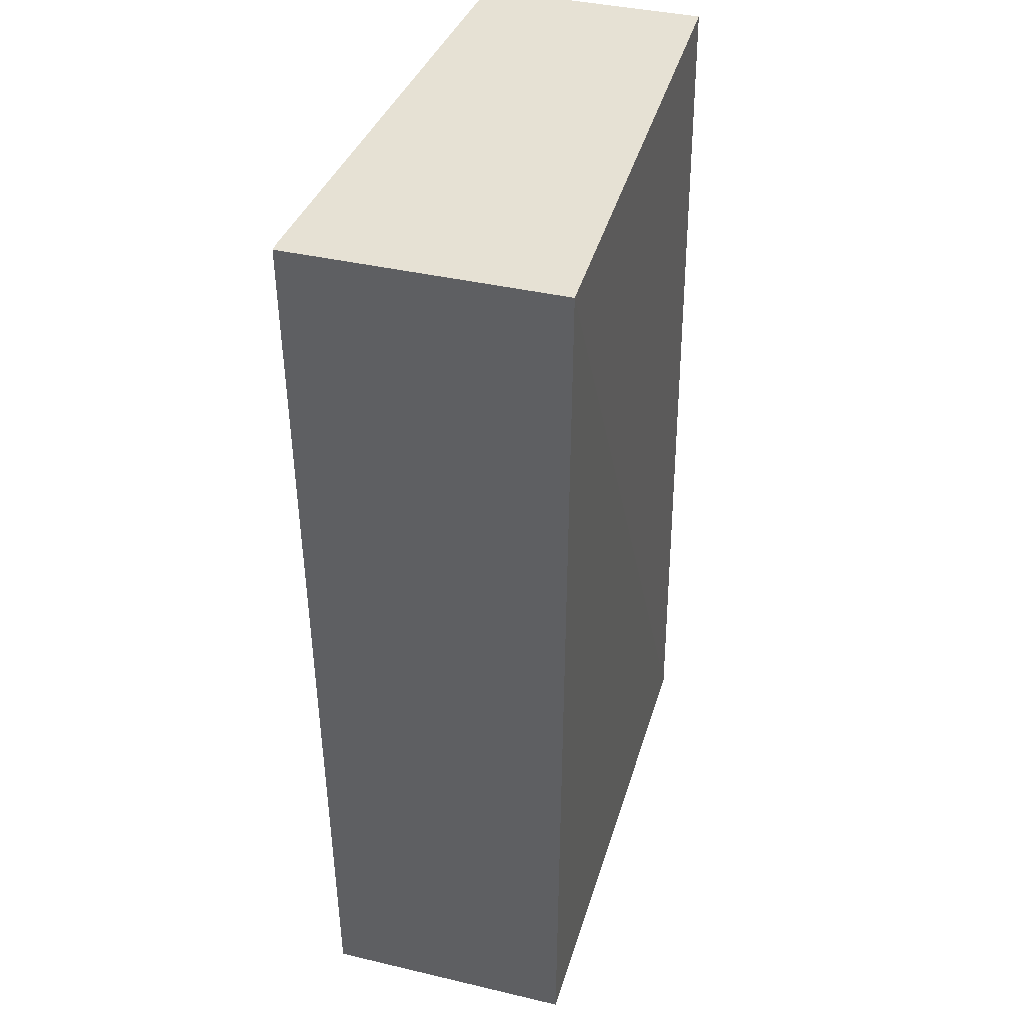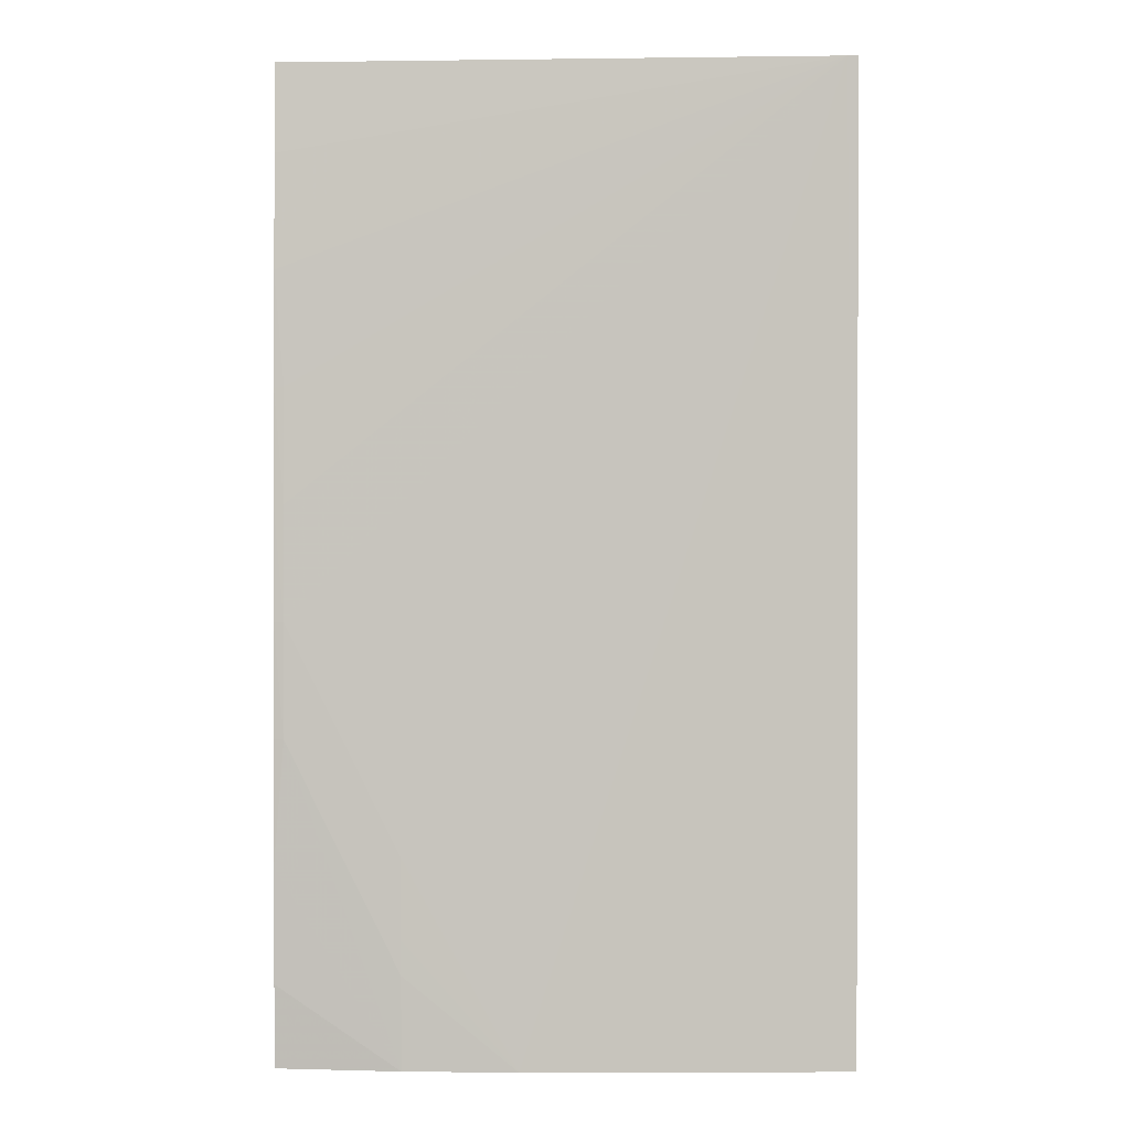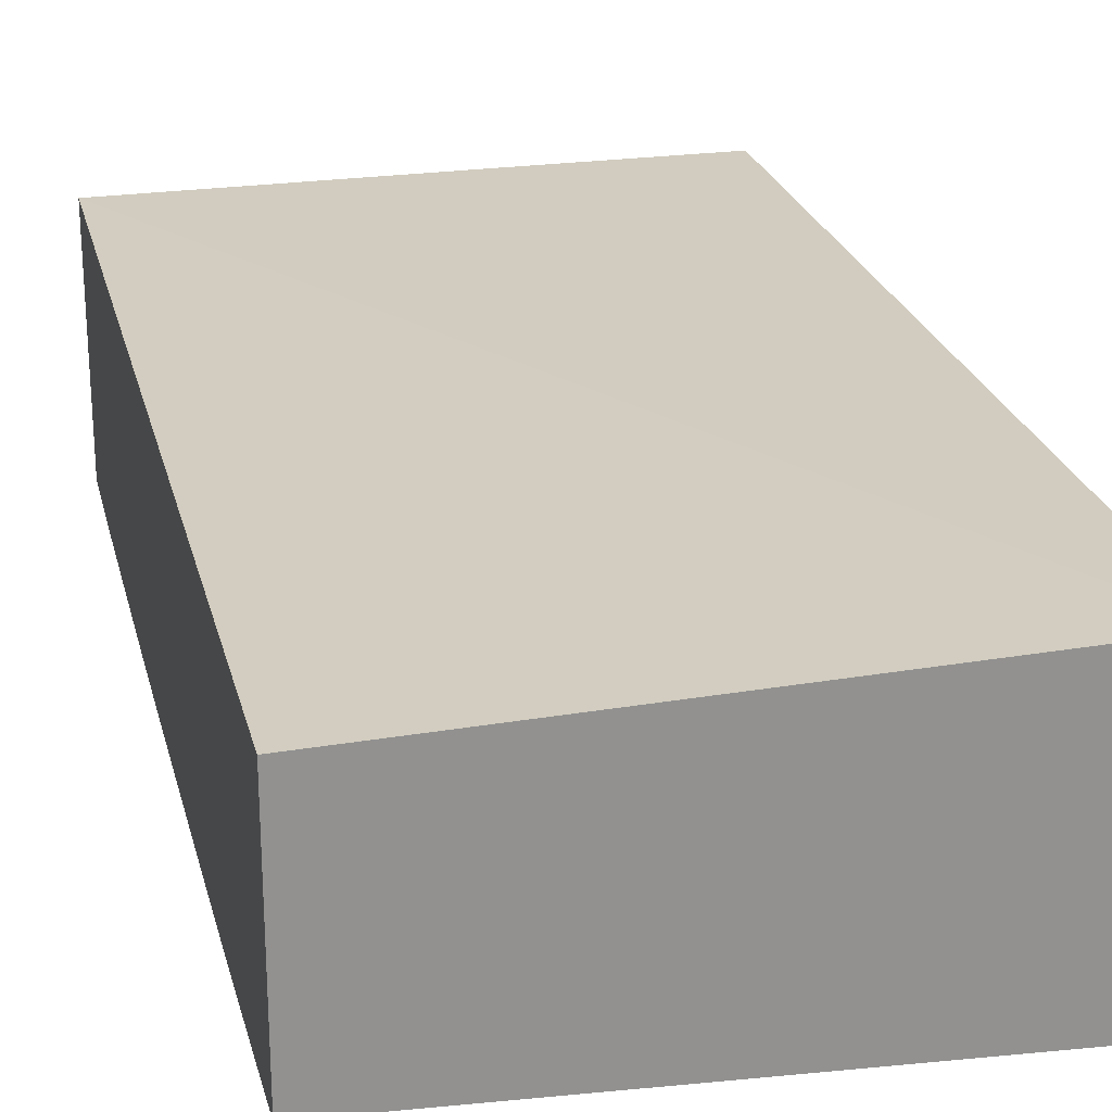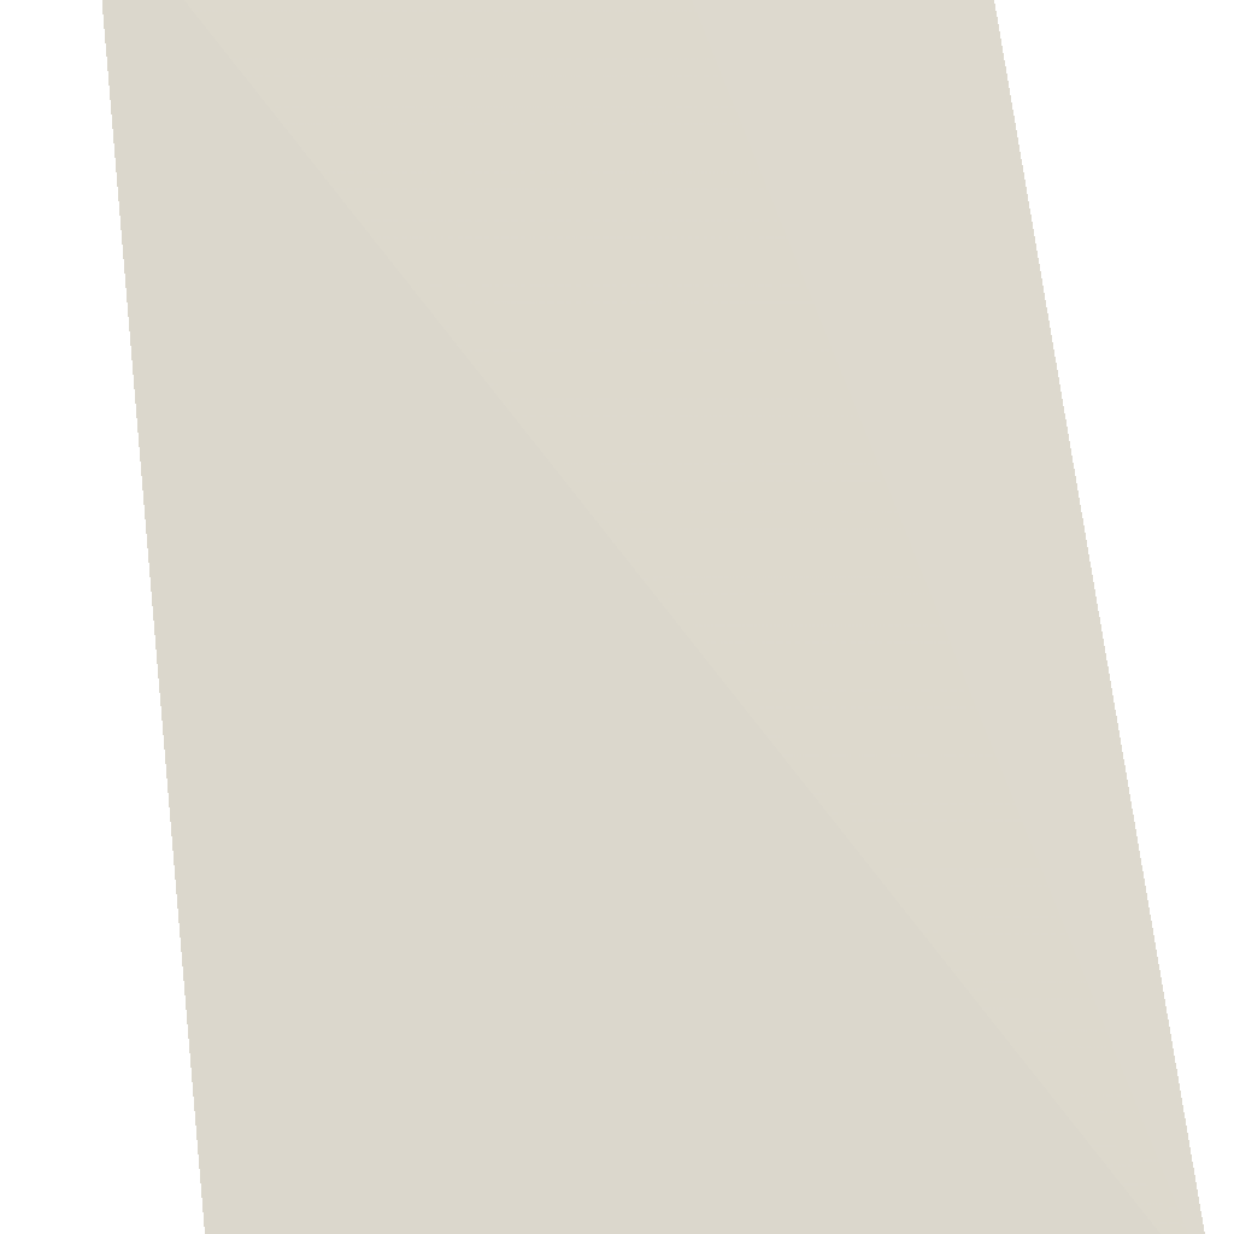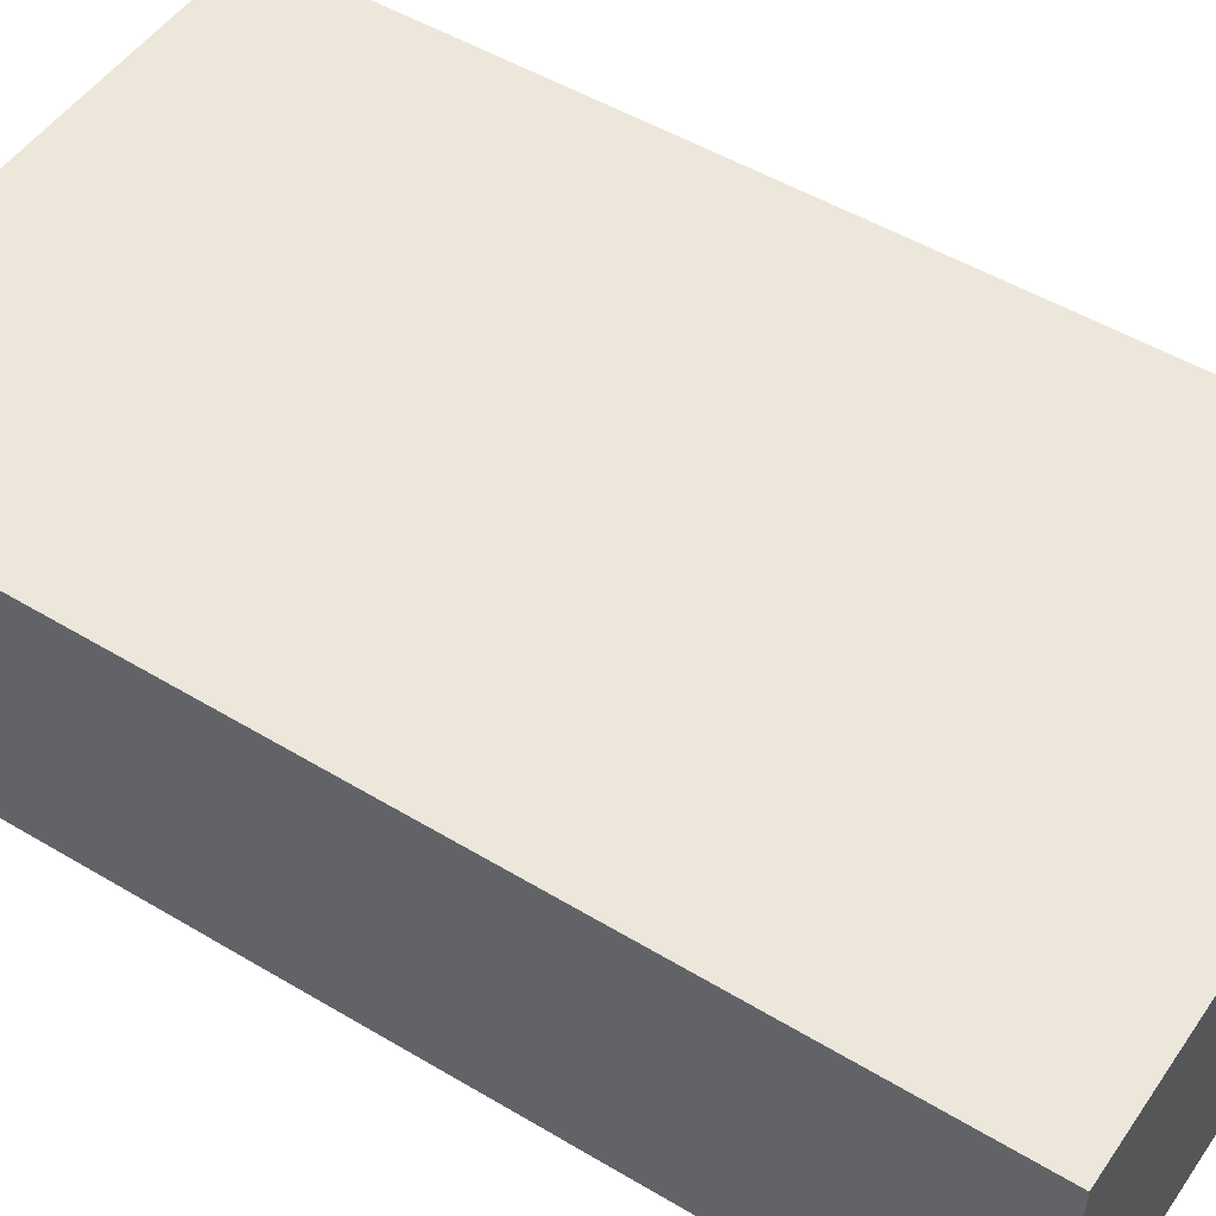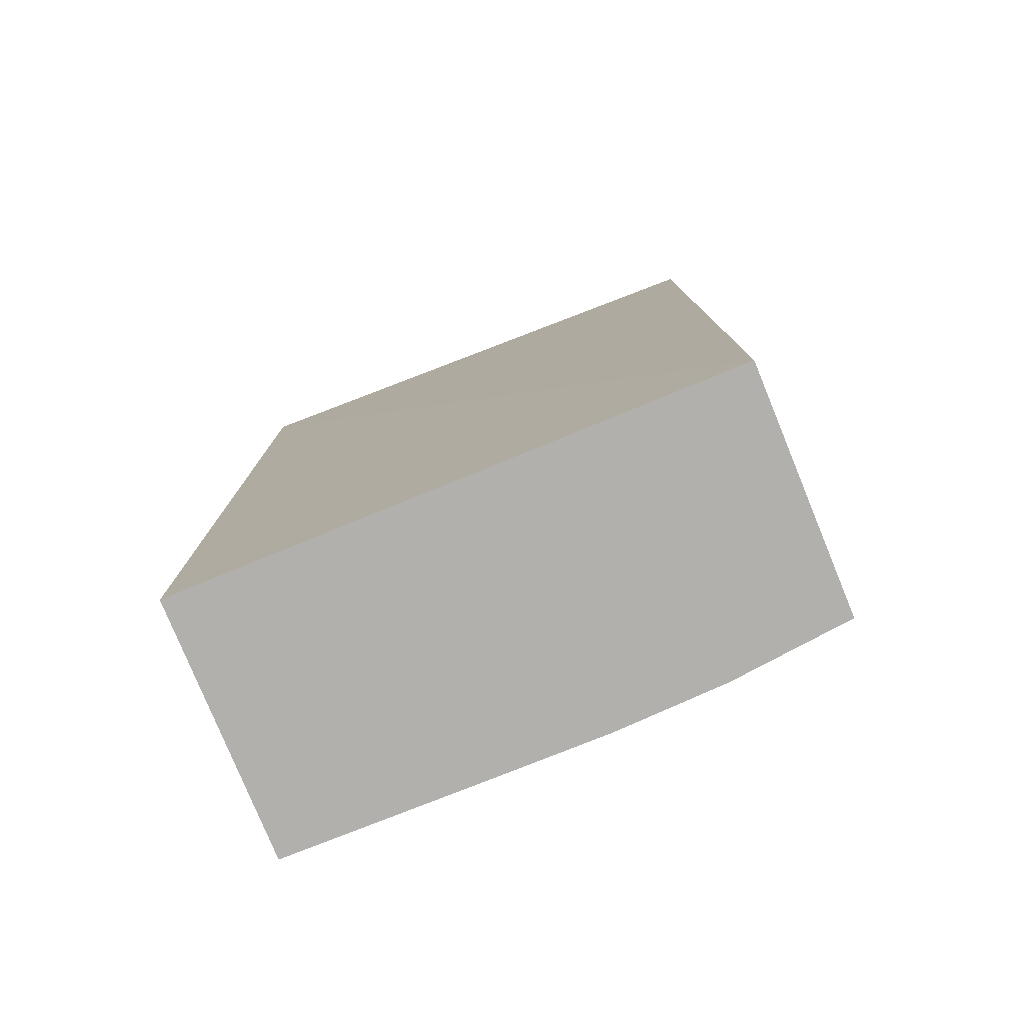
<metadata>
{"format":"obj","ext":"obj","renderer":"f3d","projection":"perspective","resolution":1024,"background":"white","views":[{"elev":39.3,"azim":-73.7,"up":"+Y"},{"elev":0.1,"azim":-179.9,"up":"+Y"},{"elev":24.1,"azim":166.6,"up":"+Z"},{"elev":72.0,"azim":173.2,"up":"+Z"},{"elev":51.2,"azim":-56.7,"up":"+Z"},{"elev":-78.7,"azim":22.3,"up":"+Y"}]}
</metadata>
<code>
v 0.0252 0.01285 -0.002005
v 0.02784 0.01285 -0.002037
v 0.0252 0.01285 0.001636
v 0.0252 0.0264 -0.002151
v 0.02535 0.0264 -0.002154
v 0.02814 0.01285 -0.00204
v 0.02825 0.01285 0.001636
v 0.0252 0.0264 0.001676
v 0.03301 0.0264 -0.001769
v 0.03301 0.02517 -0.001825
v 0.03301 0.02359 -0.001882
v 0.03287 0.02202 -0.001922
v 0.03287 0.02044 -0.001945
v 0.03287 0.01887 -0.00196
v 0.03129 0.01729 -0.00202
v 0.03129 0.01571 -0.002028
v 0.02971 0.01413 -0.002055
v 0.02971 0.01285 -0.002053
v 0.03301 0.01285 0.001628
v 0.03301 0.0264 0.001492
v 0.03301 0.02202 -0.001913
v 0.03301 0.02044 -0.001932
v 0.03301 0.01887 -0.001945
v 0.03287 0.01729 -0.001956
v 0.03129 0.0146 -0.002024
v 0.03129 0.01285 -0.001996
v 0.03129 0.01413 -0.002022
v 0.03301 0.01285 -0.001815
v 0.03301 0.01729 -0.001939
v 0.03301 0.01557 -0.00191
v 0.03301 0.01399 -0.001878
f 1 2 6
f 1 6 18
f 1 18 26
f 1 26 28
f 1 28 19
f 1 19 7
f 1 7 3
f 1 3 8
f 1 8 4
f 1 4 5
f 1 5 2
f 2 5 6
f 3 7 8
f 4 8 20
f 4 20 9
f 4 9 5
f 5 9 10
f 5 10 11
f 5 11 12
f 5 12 13
f 5 13 14
f 5 14 15
f 5 15 16
f 5 16 17
f 5 17 18
f 5 18 6
f 7 19 8
f 8 19 20
f 9 20 19
f 9 19 28
f 9 28 31
f 9 31 30
f 9 30 29
f 9 29 23
f 9 23 22
f 9 22 21
f 9 21 11
f 9 11 10
f 11 21 12
f 12 21 13
f 13 21 22
f 13 22 14
f 14 22 23
f 14 23 24
f 14 24 16
f 14 16 15
f 16 24 25
f 16 25 18
f 16 18 17
f 18 25 27
f 18 27 26
f 23 29 24
f 24 29 30
f 24 30 26
f 24 26 27
f 24 27 25
f 26 30 31
f 26 31 28

</code>
